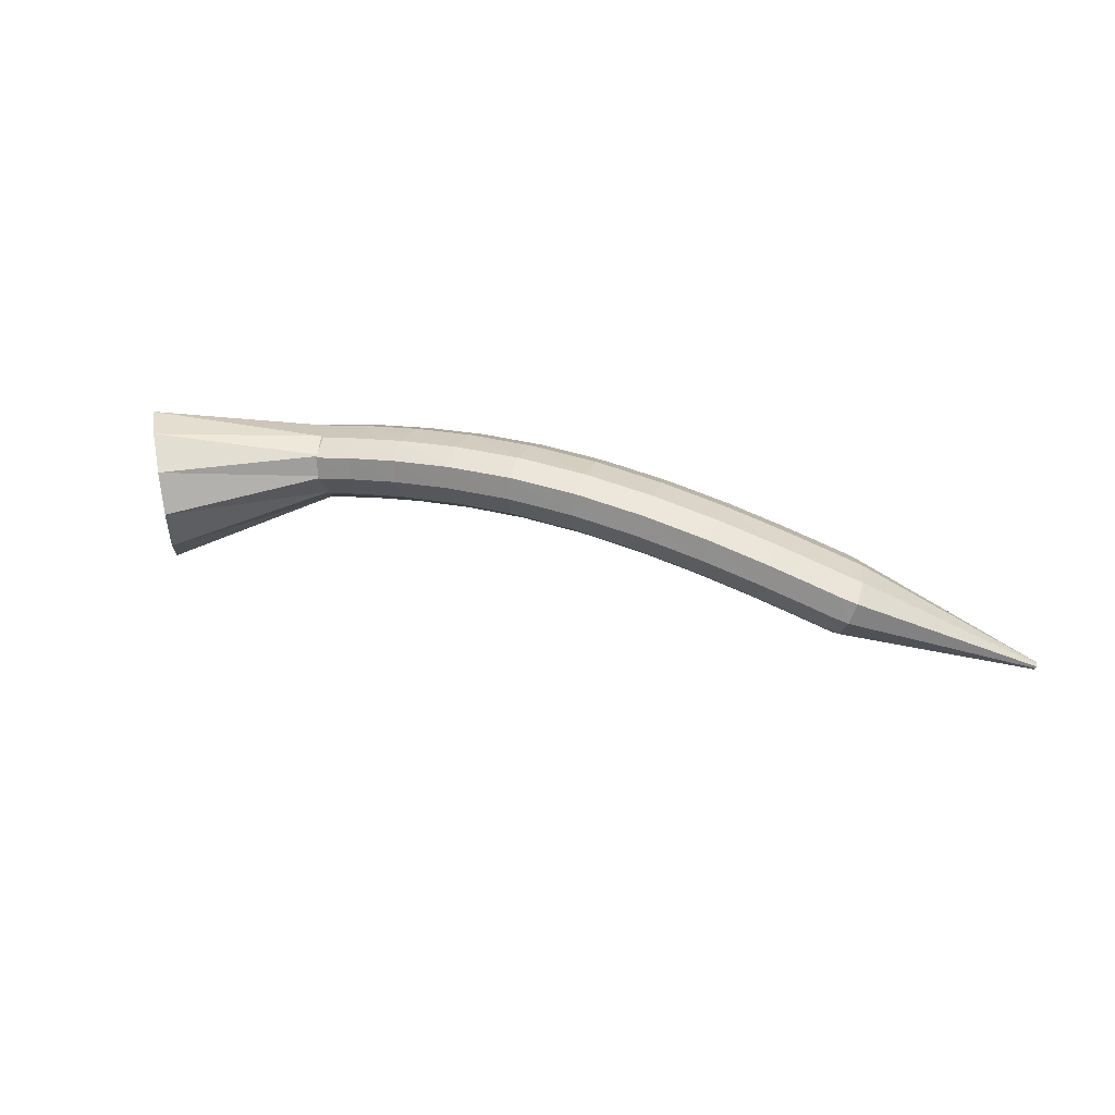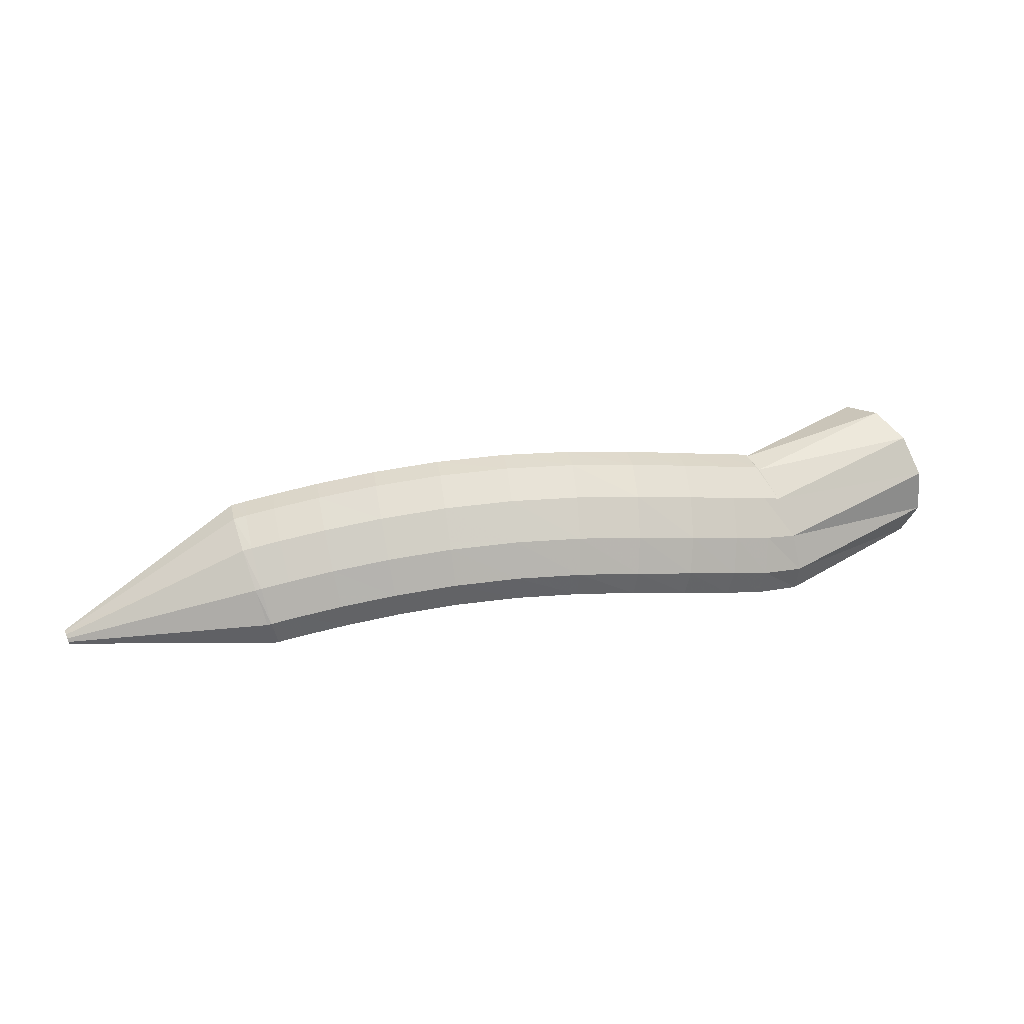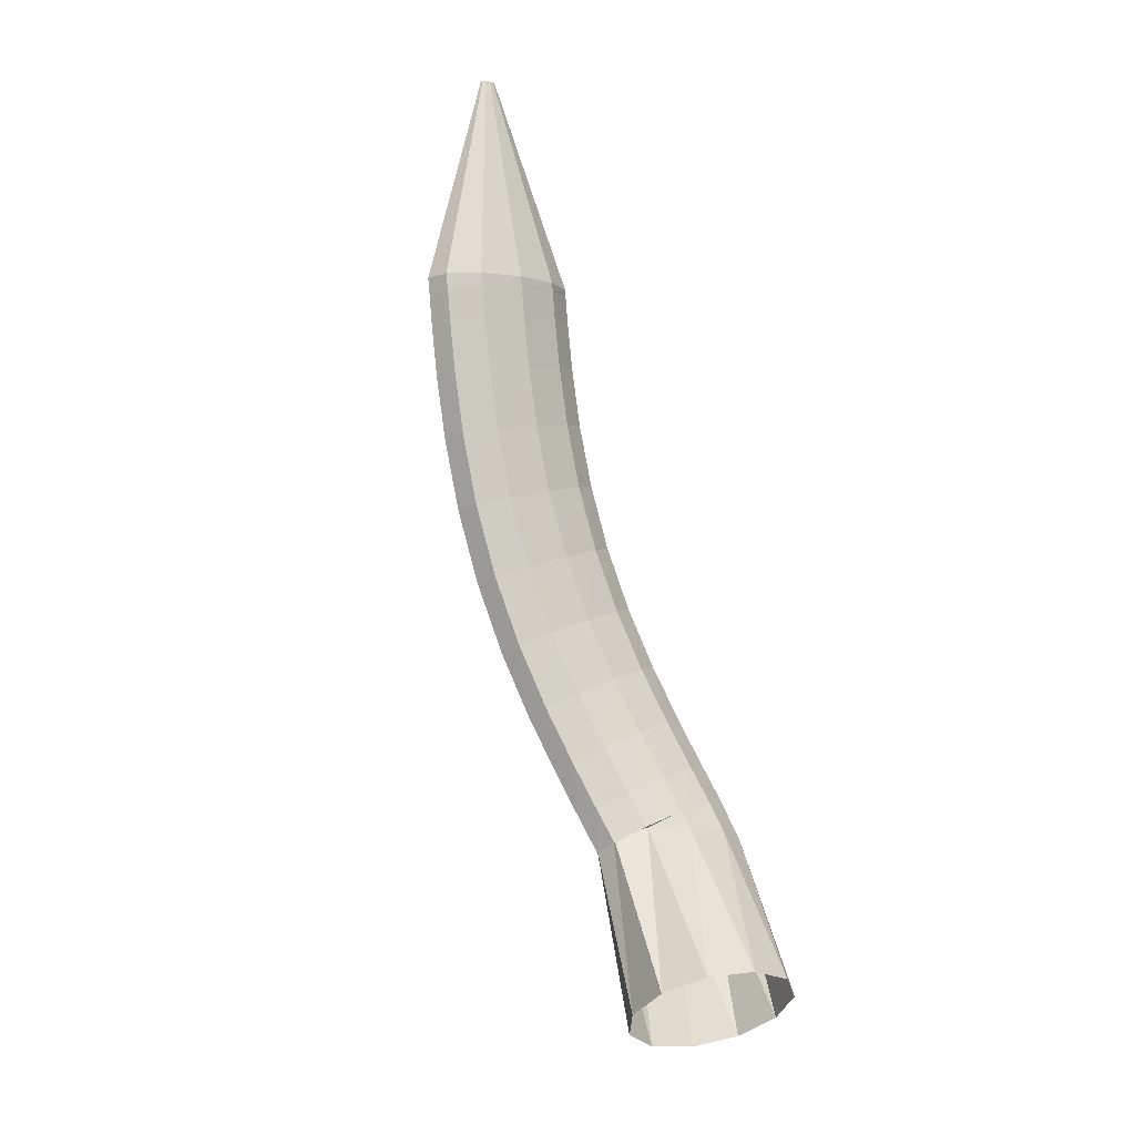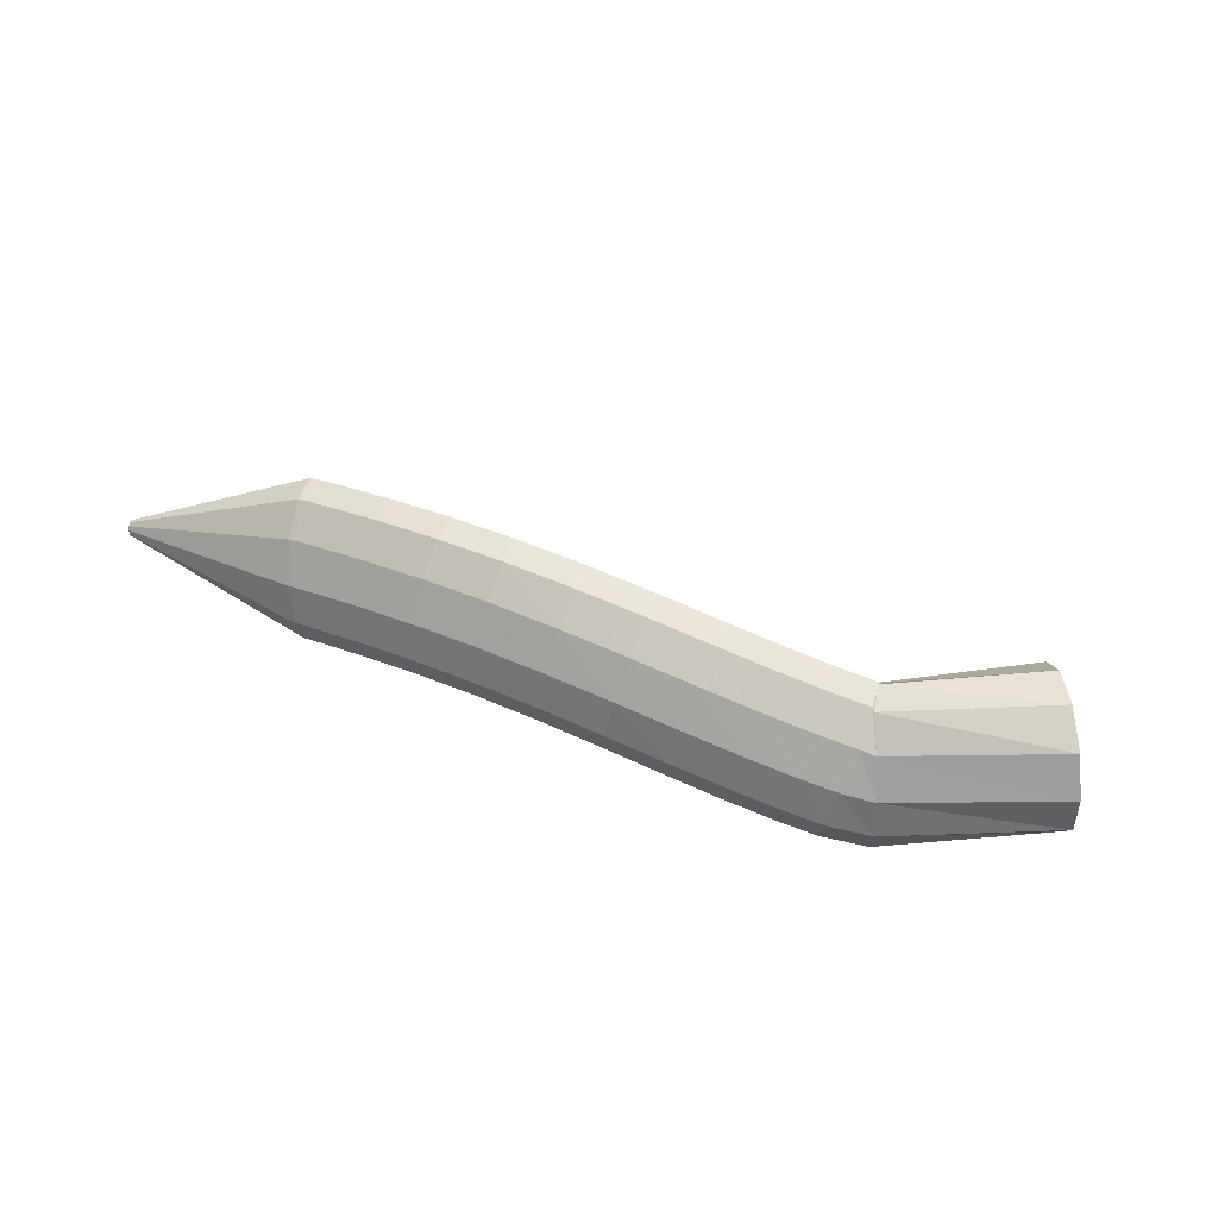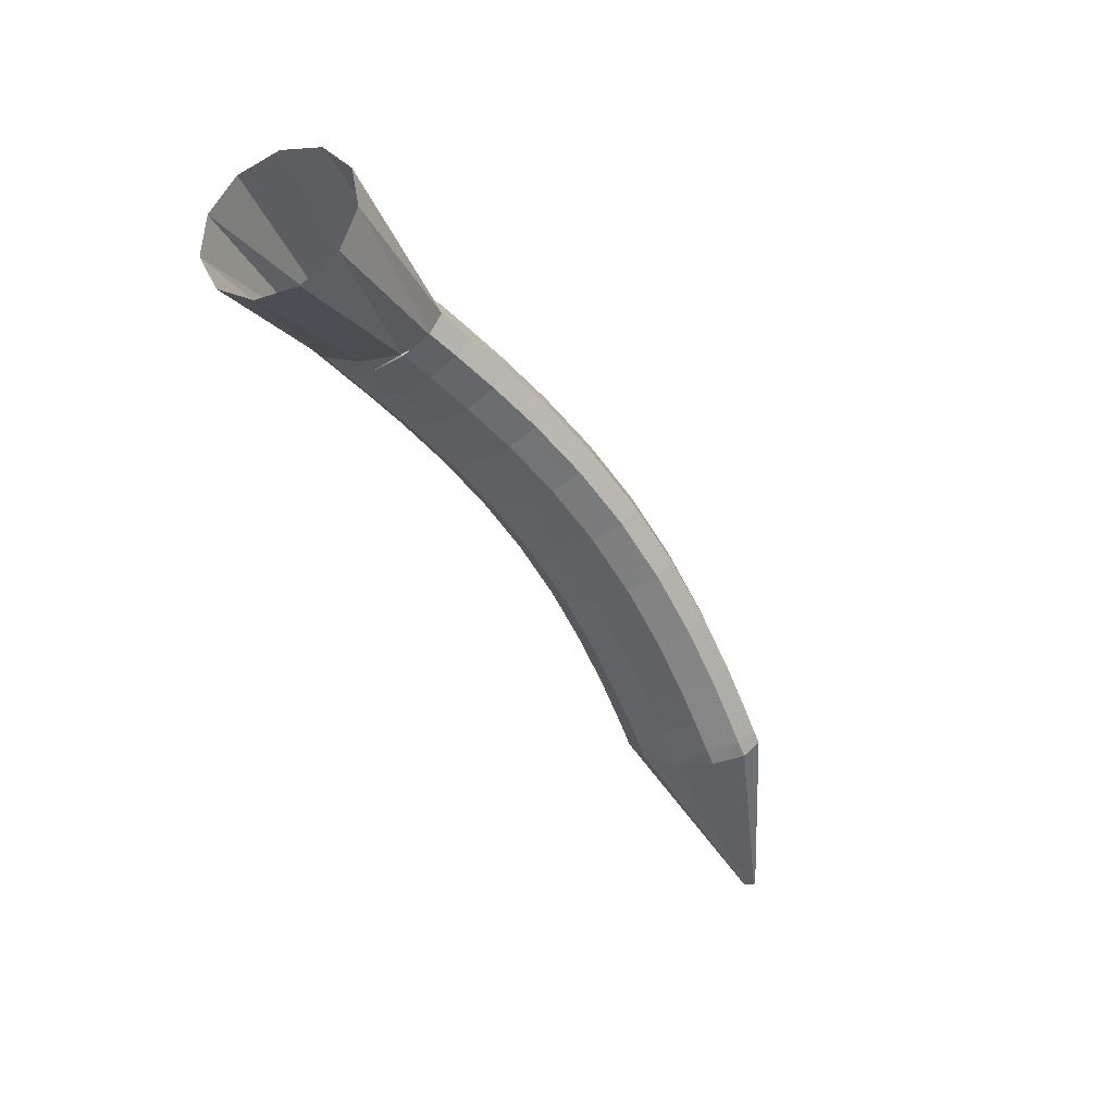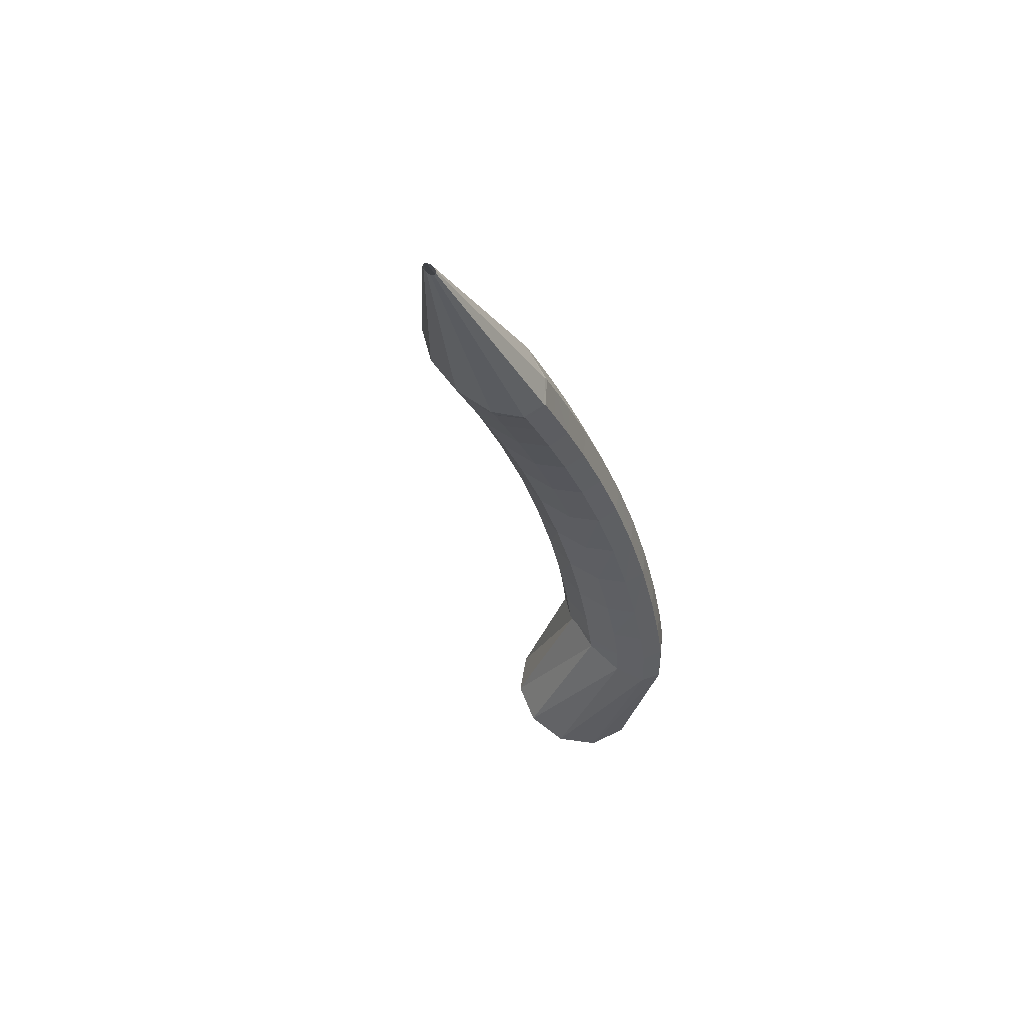
<metadata>
{"format":"obj","ext":"obj","renderer":"f3d","projection":"perspective","resolution":1024,"background":"white","views":[{"elev":54.4,"azim":-145.9,"up":"+Y"},{"elev":33.6,"azim":5.3,"up":"+Y"},{"elev":-79.1,"azim":-72.8,"up":"+Z"},{"elev":55.9,"azim":39.2,"up":"+Y"},{"elev":-77.5,"azim":124.5,"up":"+Z"},{"elev":-31.8,"azim":-58.6,"up":"+Y"}]}
</metadata>
<code>
g tube1
v 147.2 164.2 118.9
v 148.9 162.6 120.5
v 150.9 162.5 122.5
v 152.6 163.9 124.2
v 153.4 166.5 125.2
v 153.2 169.3 125
v 151.9 171.4 123.7
v 150 172.3 121.8
v 148.1 171.6 119.9
v 146.8 169.5 118.5
v 146.5 166.8 118.1
v 147.2 164.2 118.9
v 140.9 165.6 128
v 142.2 163.8 129.5
v 143.6 163 130.9
v 144.5 163.6 131.9
v 144.7 165.3 132.1
v 144.1 167.6 131.4
v 142.9 169.8 130.1
v 141.5 171.2 128.5
v 140.3 171.2 127.3
v 139.7 170.1 126.7
v 139.9 167.9 126.9
v 140.9 165.6 128
v 140 165.8 128.3
v 140.5 164.1 130.4
v 141.2 163.5 132.3
v 141.8 164.1 133.5
v 142.2 165.8 133.5
v 142.2 168 132.4
v 141.9 170 130.5
v 141.2 171.3 128.4
v 140.5 171.3 126.8
v 140 170.1 126.2
v 139.8 168 126.8
v 140 165.8 128.3
v 137.9 166.3 129.2
v 138.4 164.6 131.3
v 139 163.9 133.2
v 139.6 164.6 134.4
v 140 166.3 134.4
v 140 168.5 133.3
v 139.7 170.5 131.4
v 139.1 171.7 129.3
v 138.5 171.7 127.7
v 138 170.5 127.1
v 137.8 168.5 127.6
v 137.9 166.3 129.2
v 135.1 166.9 130.3
v 135.5 165.2 132.4
v 136.1 164.5 134.3
v 136.6 165.2 135.5
v 137 166.9 135.6
v 137 169.1 134.4
v 136.7 171.1 132.5
v 136.2 172.4 130.4
v 135.6 172.4 128.8
v 135.2 171.1 128.1
v 135 169.1 128.7
v 135.1 166.9 130.3
v 131.7 167.5 131.4
v 132.1 165.7 133.5
v 132.6 165.1 135.4
v 133.1 165.7 136.6
v 133.4 167.4 136.7
v 133.3 169.7 135.6
v 133.1 171.8 133.8
v 132.6 173 131.6
v 132.1 173 130
v 131.7 171.8 129.3
v 131.6 169.7 129.8
v 131.7 167.5 131.4
v 128 167.9 132.4
v 128.4 166.2 134.5
v 128.9 165.5 136.5
v 129.3 166.2 137.7
v 129.4 167.9 137.8
v 129.3 170.1 136.8
v 129 172.2 135
v 128.5 173.5 132.8
v 128 173.5 131.2
v 127.8 172.3 130.5
v 127.7 170.2 130.9
v 128 167.9 132.4
v 124 168.1 133.5
v 124.5 166.3 135.5
v 125 165.7 137.5
v 125.3 166.3 138.7
v 125.3 168 138.9
v 125.1 170.3 137.9
v 124.6 172.4 136.1
v 124.1 173.7 134
v 123.7 173.7 132.3
v 123.5 172.5 131.6
v 123.6 170.4 132
v 124 168.1 133.5
v 119.9 168 134.4
v 120.5 166.2 136.4
v 121 165.5 138.4
v 121.3 166.2 139.7
v 121.2 167.9 139.9
v 120.8 170.2 138.9
v 120.2 172.3 137.1
v 119.7 173.5 135.1
v 119.3 173.5 133.4
v 119.2 172.3 132.6
v 119.4 170.2 133
v 119.9 168 134.4
v 116 167.5 135.3
v 116.7 165.8 137.3
v 117.2 165.1 139.3
v 117.4 165.7 140.5
v 117.2 167.4 140.8
v 116.7 169.7 139.9
v 116 171.8 138.1
v 115.4 173.1 136
v 115 173.1 134.4
v 115 171.9 133.6
v 115.4 169.8 133.9
v 116 167.5 135.3
v 112.5 166.9 136.1
v 113.2 165.2 138.1
v 113.8 164.5 140
v 114 165.2 141.3
v 113.7 166.9 141.6
v 113.1 169.1 140.7
v 112.3 171.2 138.9
v 111.6 172.4 136.9
v 111.2 172.4 135.2
v 111.3 171.2 134.4
v 111.7 169.2 134.7
v 112.5 166.9 136.1
v 109.6 166.4 136.8
v 110.4 164.6 138.7
v 111 164 140.7
v 111.2 164.6 142
v 110.9 166.3 142.2
v 110.2 168.5 141.3
v 109.4 170.6 139.6
v 108.7 171.8 137.6
v 108.3 171.8 135.9
v 108.3 170.6 135.1
v 108.8 168.6 135.4
v 109.6 166.4 136.8
v 107.8 166 137.2
v 108.7 164.2 139.1
v 109.2 163.6 141.1
v 109.4 164.2 142.4
v 109.1 165.9 142.6
v 108.4 168.1 141.7
v 107.5 170.2 140
v 106.8 171.4 138
v 106.4 171.4 136.3
v 106.5 170.2 135.5
v 107 168.2 135.8
v 107.8 166 137.2
v 107 165.8 137.3
v 108.1 164.1 139.2
v 108.9 163.5 141.1
v 109.2 164.1 142.4
v 108.8 165.8 142.7
v 108 168 141.8
v 106.9 170 140.2
v 106 171.2 138.2
v 105.4 171.2 136.6
v 105.5 170 135.8
v 106.1 168 136
v 107 165.8 137.3
v 95.07 164.2 143.2
v 95.17 164.1 143.4
v 95.25 164 143.5
v 95.28 164.1 143.7
v 95.25 164.2 143.7
v 95.17 164.4 143.6
v 95.06 164.6 143.5
v 94.96 164.8 143.3
v 94.91 164.8 143.1
v 94.91 164.6 143
v 94.97 164.4 143
v 95.07 164.2 143.2
f 1 2 14
f 14 13 1
f 2 3 15
f 15 14 2
f 3 4 16
f 16 15 3
f 4 5 17
f 17 16 4
f 5 6 18
f 18 17 5
f 6 7 19
f 19 18 6
f 7 8 20
f 20 19 7
f 8 9 21
f 21 20 8
f 9 10 22
f 22 21 9
f 10 11 23
f 23 22 10
f 11 12 24
f 24 23 11
f 13 14 26
f 26 25 13
f 14 15 27
f 27 26 14
f 15 16 28
f 28 27 15
f 16 17 29
f 29 28 16
f 17 18 30
f 30 29 17
f 18 19 31
f 31 30 18
f 19 20 32
f 32 31 19
f 20 21 33
f 33 32 20
f 21 22 34
f 34 33 21
f 22 23 35
f 35 34 22
f 23 24 36
f 36 35 23
f 25 26 38
f 38 37 25
f 26 27 39
f 39 38 26
f 27 28 40
f 40 39 27
f 28 29 41
f 41 40 28
f 29 30 42
f 42 41 29
f 30 31 43
f 43 42 30
f 31 32 44
f 44 43 31
f 32 33 45
f 45 44 32
f 33 34 46
f 46 45 33
f 34 35 47
f 47 46 34
f 35 36 48
f 48 47 35
f 37 38 50
f 50 49 37
f 38 39 51
f 51 50 38
f 39 40 52
f 52 51 39
f 40 41 53
f 53 52 40
f 41 42 54
f 54 53 41
f 42 43 55
f 55 54 42
f 43 44 56
f 56 55 43
f 44 45 57
f 57 56 44
f 45 46 58
f 58 57 45
f 46 47 59
f 59 58 46
f 47 48 60
f 60 59 47
f 49 50 62
f 62 61 49
f 50 51 63
f 63 62 50
f 51 52 64
f 64 63 51
f 52 53 65
f 65 64 52
f 53 54 66
f 66 65 53
f 54 55 67
f 67 66 54
f 55 56 68
f 68 67 55
f 56 57 69
f 69 68 56
f 57 58 70
f 70 69 57
f 58 59 71
f 71 70 58
f 59 60 72
f 72 71 59
f 61 62 74
f 74 73 61
f 62 63 75
f 75 74 62
f 63 64 76
f 76 75 63
f 64 65 77
f 77 76 64
f 65 66 78
f 78 77 65
f 66 67 79
f 79 78 66
f 67 68 80
f 80 79 67
f 68 69 81
f 81 80 68
f 69 70 82
f 82 81 69
f 70 71 83
f 83 82 70
f 71 72 84
f 84 83 71
f 73 74 86
f 86 85 73
f 74 75 87
f 87 86 74
f 75 76 88
f 88 87 75
f 76 77 89
f 89 88 76
f 77 78 90
f 90 89 77
f 78 79 91
f 91 90 78
f 79 80 92
f 92 91 79
f 80 81 93
f 93 92 80
f 81 82 94
f 94 93 81
f 82 83 95
f 95 94 82
f 83 84 96
f 96 95 83
f 85 86 98
f 98 97 85
f 86 87 99
f 99 98 86
f 87 88 100
f 100 99 87
f 88 89 101
f 101 100 88
f 89 90 102
f 102 101 89
f 90 91 103
f 103 102 90
f 91 92 104
f 104 103 91
f 92 93 105
f 105 104 92
f 93 94 106
f 106 105 93
f 94 95 107
f 107 106 94
f 95 96 108
f 108 107 95
f 97 98 110
f 110 109 97
f 98 99 111
f 111 110 98
f 99 100 112
f 112 111 99
f 100 101 113
f 113 112 100
f 101 102 114
f 114 113 101
f 102 103 115
f 115 114 102
f 103 104 116
f 116 115 103
f 104 105 117
f 117 116 104
f 105 106 118
f 118 117 105
f 106 107 119
f 119 118 106
f 107 108 120
f 120 119 107
f 109 110 122
f 122 121 109
f 110 111 123
f 123 122 110
f 111 112 124
f 124 123 111
f 112 113 125
f 125 124 112
f 113 114 126
f 126 125 113
f 114 115 127
f 127 126 114
f 115 116 128
f 128 127 115
f 116 117 129
f 129 128 116
f 117 118 130
f 130 129 117
f 118 119 131
f 131 130 118
f 119 120 132
f 132 131 119
f 121 122 134
f 134 133 121
f 122 123 135
f 135 134 122
f 123 124 136
f 136 135 123
f 124 125 137
f 137 136 124
f 125 126 138
f 138 137 125
f 126 127 139
f 139 138 126
f 127 128 140
f 140 139 127
f 128 129 141
f 141 140 128
f 129 130 142
f 142 141 129
f 130 131 143
f 143 142 130
f 131 132 144
f 144 143 131
f 133 134 146
f 146 145 133
f 134 135 147
f 147 146 134
f 135 136 148
f 148 147 135
f 136 137 149
f 149 148 136
f 137 138 150
f 150 149 137
f 138 139 151
f 151 150 138
f 139 140 152
f 152 151 139
f 140 141 153
f 153 152 140
f 141 142 154
f 154 153 141
f 142 143 155
f 155 154 142
f 143 144 156
f 156 155 143
f 145 146 158
f 158 157 145
f 146 147 159
f 159 158 146
f 147 148 160
f 160 159 147
f 148 149 161
f 161 160 148
f 149 150 162
f 162 161 149
f 150 151 163
f 163 162 150
f 151 152 164
f 164 163 151
f 152 153 165
f 165 164 152
f 153 154 166
f 166 165 153
f 154 155 167
f 167 166 154
f 155 156 168
f 168 167 155
f 157 158 170
f 170 169 157
f 158 159 171
f 171 170 158
f 159 160 172
f 172 171 159
f 160 161 173
f 173 172 160
f 161 162 174
f 174 173 161
f 162 163 175
f 175 174 162
f 163 164 176
f 176 175 163
f 164 165 177
f 177 176 164
f 165 166 178
f 178 177 165
f 166 167 179
f 179 178 166
f 167 168 180
f 180 179 167
g

</code>
